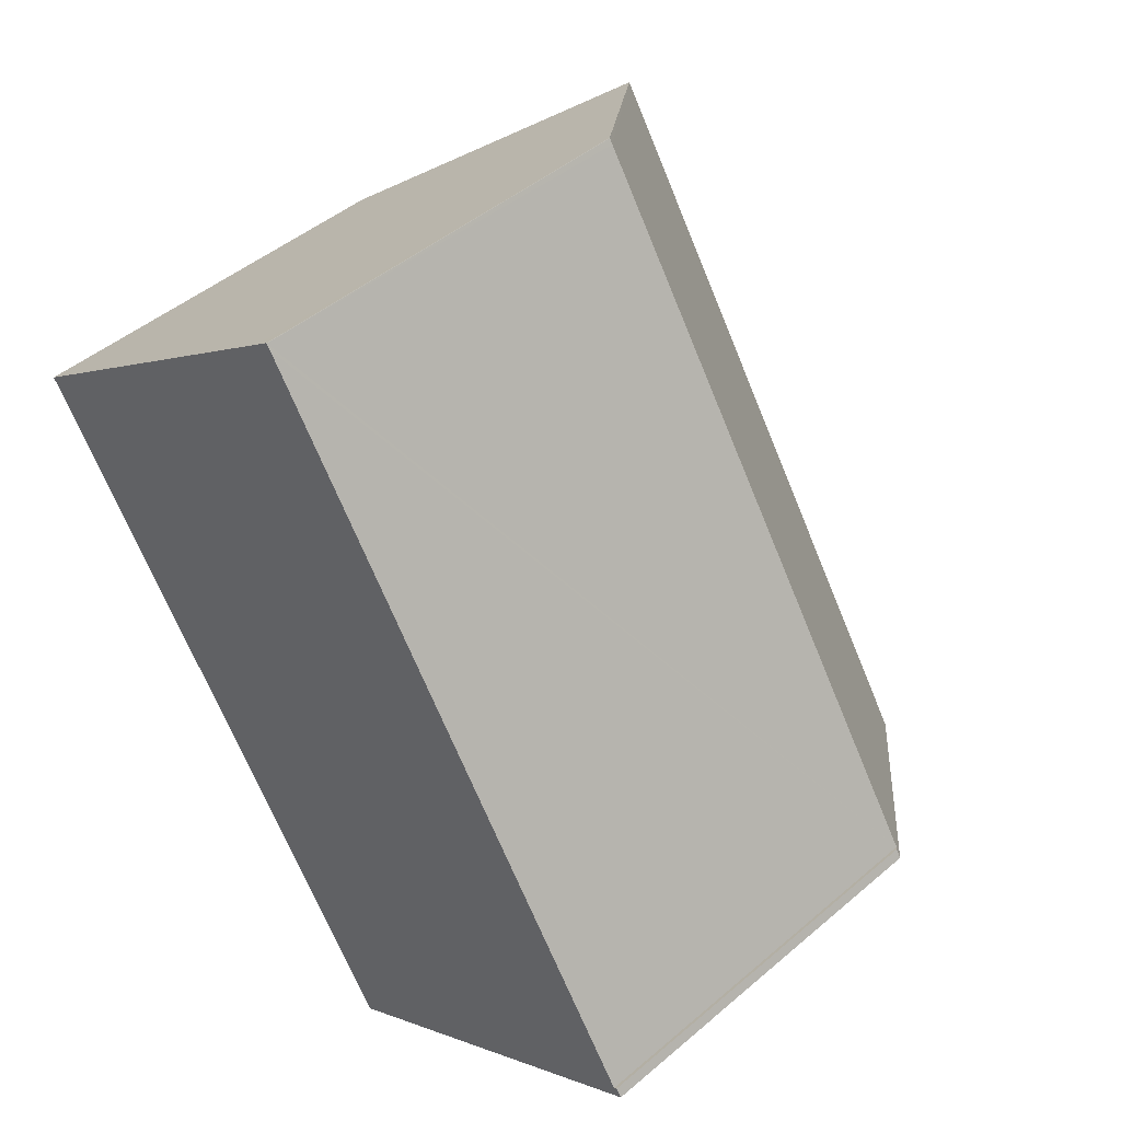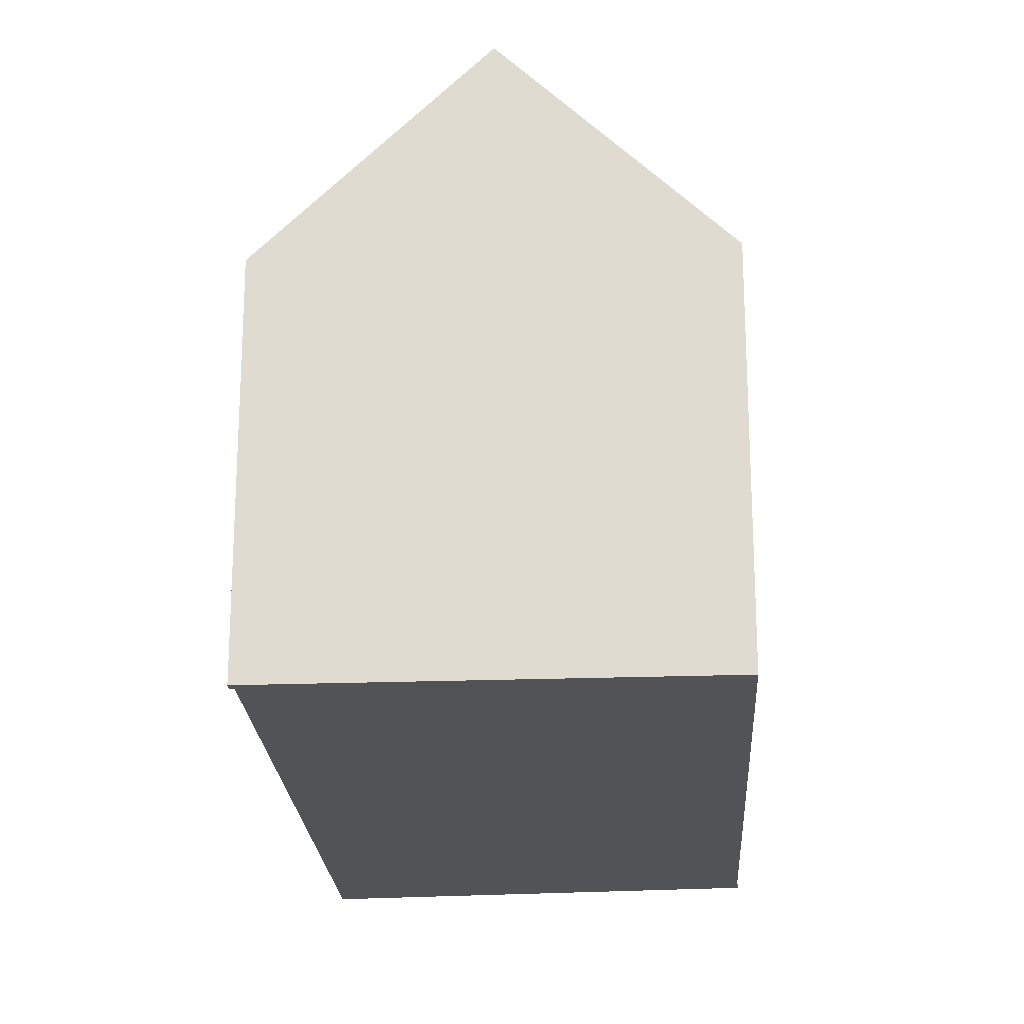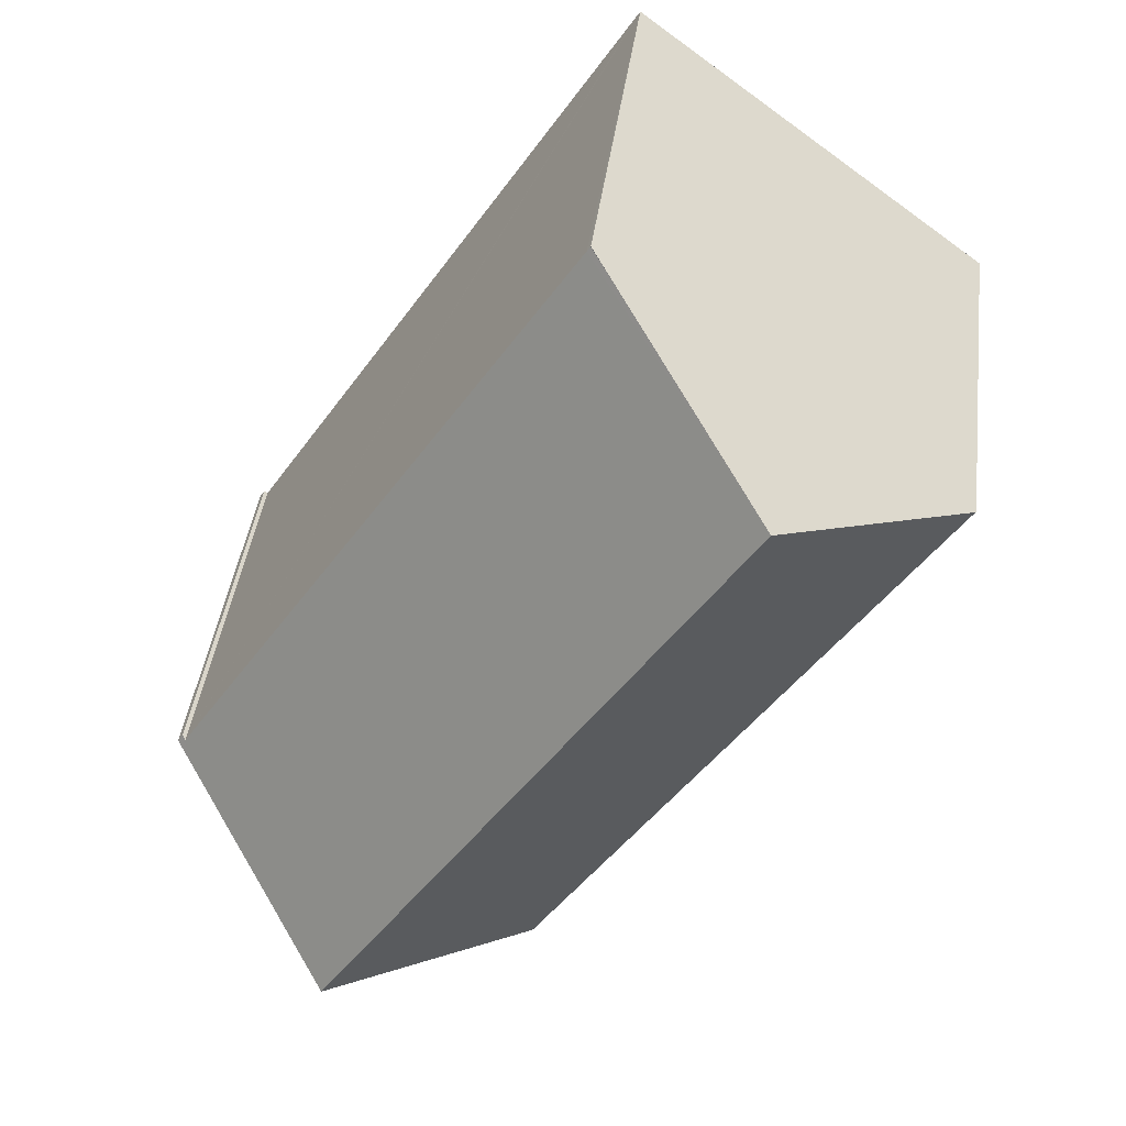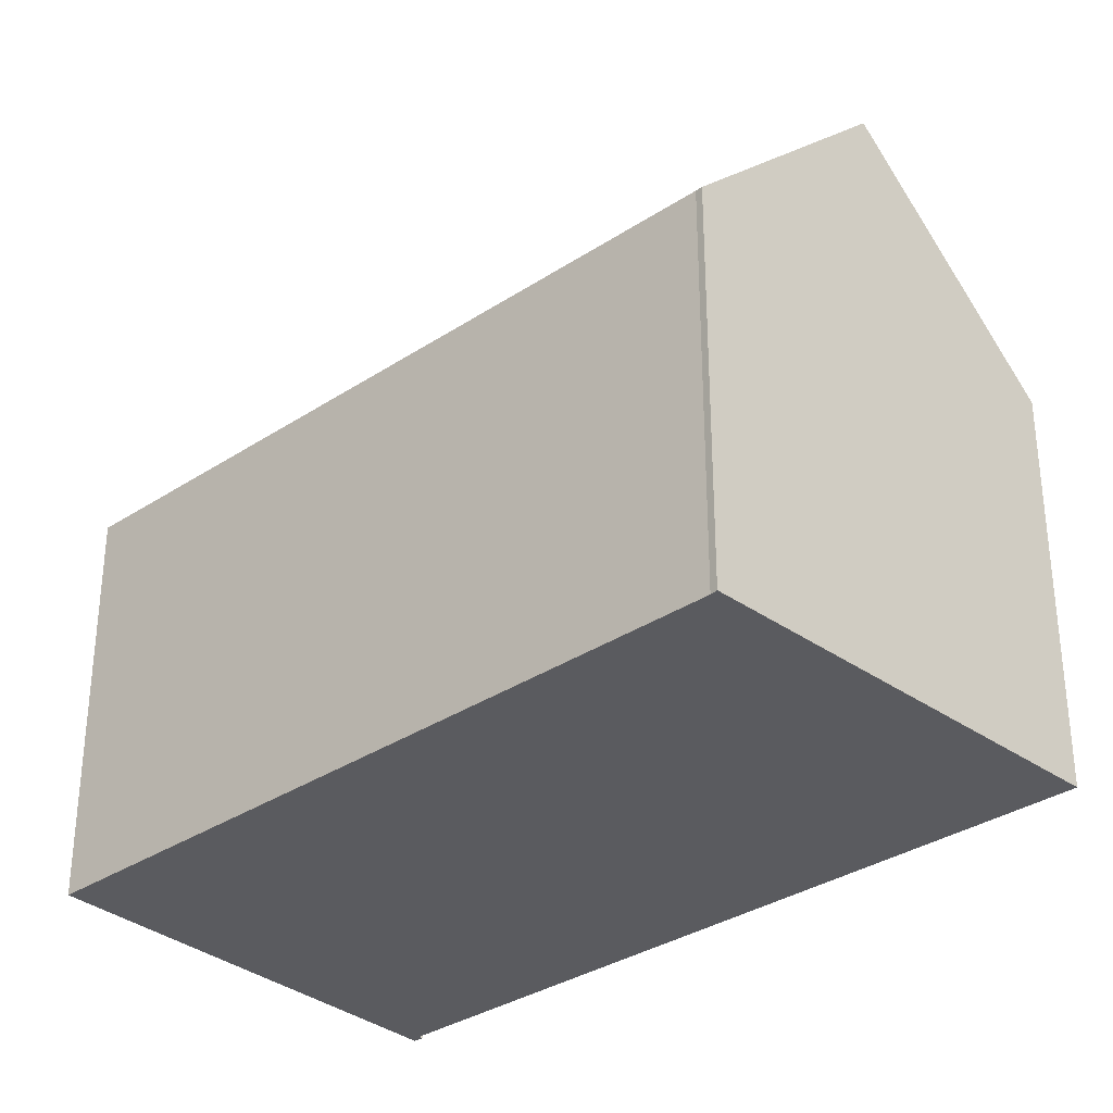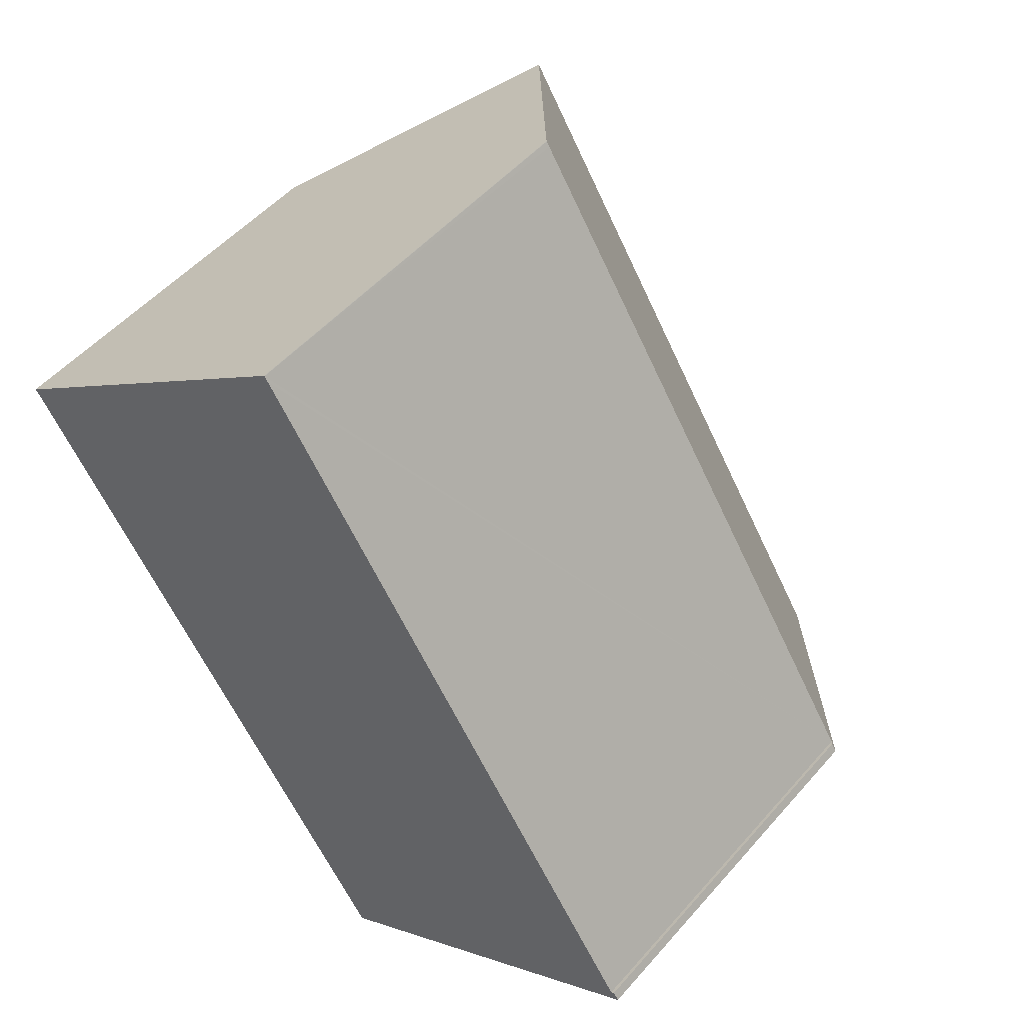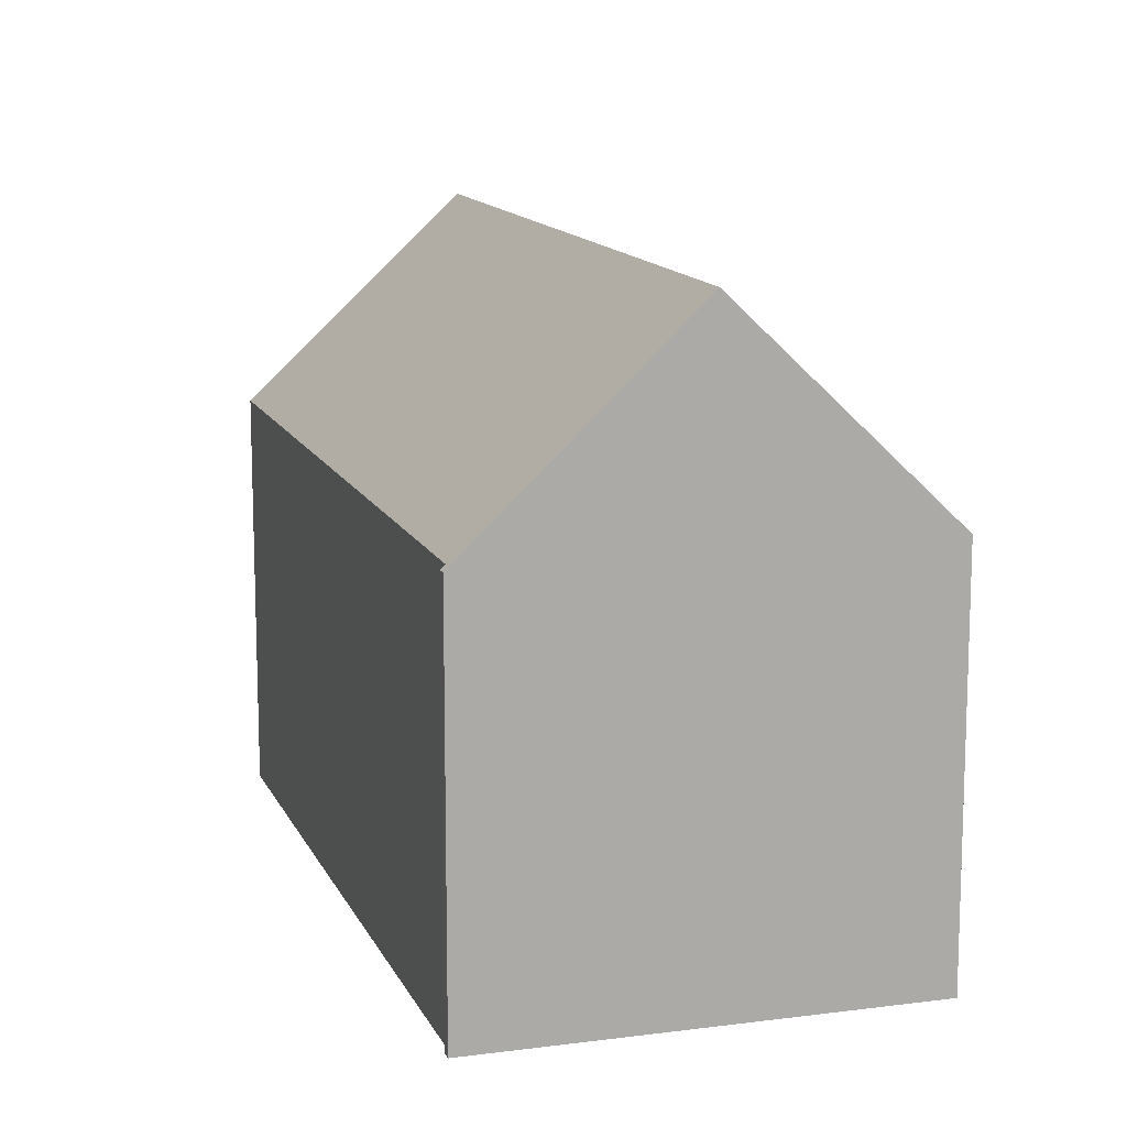
<metadata>
{"format":"obj","ext":"obj","renderer":"f3d","projection":"perspective","resolution":1024,"background":"white","views":[{"elev":45.8,"azim":45.6,"up":"+Z"},{"elev":-21.7,"azim":150.5,"up":"+Y"},{"elev":41.4,"azim":-172.7,"up":"+Z"},{"elev":-33.4,"azim":-80.7,"up":"+Y"},{"elev":50.6,"azim":39.3,"up":"+Z"},{"elev":13.1,"azim":130.0,"up":"+Y"}]}
</metadata>
<code>
v  4.291 14.55 3.197
v  0.118 9.509 -0.138
v  0 9.485 5.808e-16
v  9.846 9.556 -15.21
v  14.25 14.55 -12.32
v  18.22 10.05 -9.719
v  18.55 9.514 -9.205
v  18.69 9.517 -9.414
v  18.47 9.616 -9.274
v  14.27 9.617 -2.726
v  12.94 9.617 -0.655
v  8.555 9.617 6.181
v  8.476 9.617 6.302
v  8.119 10.03 6.05
v  6.397 12.07 4.767
v  18.47 5.679e-16 -9.274
v  18.55 5.636e-16 -9.205
v  0 0 0
v  8.469 9.619 6.311
v  4.291 -1.958e-16 3.197
v  8.119 -3.705e-16 6.05
v  8.469 -3.864e-16 6.311
v  6.397 -2.919e-16 4.767
v  8.476 9.618 6.302
v  8.476 -3.859e-16 6.302
v  8.555 -3.785e-16 6.181
v  12.94 4.011e-17 -0.655
v  14.27 1.669e-16 -2.726
v  18.69 5.764e-16 -9.414
v  18.22 5.951e-16 -9.719
v  9.846 9.312e-16 -15.21
v  14.25 7.545e-16 -12.32
v  0.118 8.45e-18 -0.138
g defaultobject
f 1 2 3
f 2 1 4
f 4 1 5
f 6 7 8
f 7 6 9
f 9 6 10
f 10 6 5
f 10 5 1
f 10 1 11
f 11 1 12
f 12 1 13
f 13 1 14
f 14 1 15
f 16 7 9
f 7 16 17
f 3 15 1
f 15 3 18
f 15 18 14
f 14 18 19
f 19 18 20
f 19 20 21
f 19 21 22
f 21 20 23
f 22 24 19
f 24 22 25
f 25 12 24
f 12 25 11
f 11 25 10
f 10 25 9
f 9 25 26
f 9 26 27
f 9 27 28
f 9 28 16
f 7 29 8
f 29 7 17
f 6 4 5
f 4 6 8
f 4 8 29
f 4 29 30
f 4 30 31
f 31 30 32
f 31 2 4
f 2 31 33
f 33 3 2
f 3 33 18
f 17 16 29
f 32 33 31
f 33 32 30
f 33 30 29
f 33 29 16
f 33 16 28
f 33 28 27
f 33 27 26
f 33 26 18
f 18 26 20
f 20 26 23
f 23 26 21
f 21 26 25
f 21 25 22

</code>
